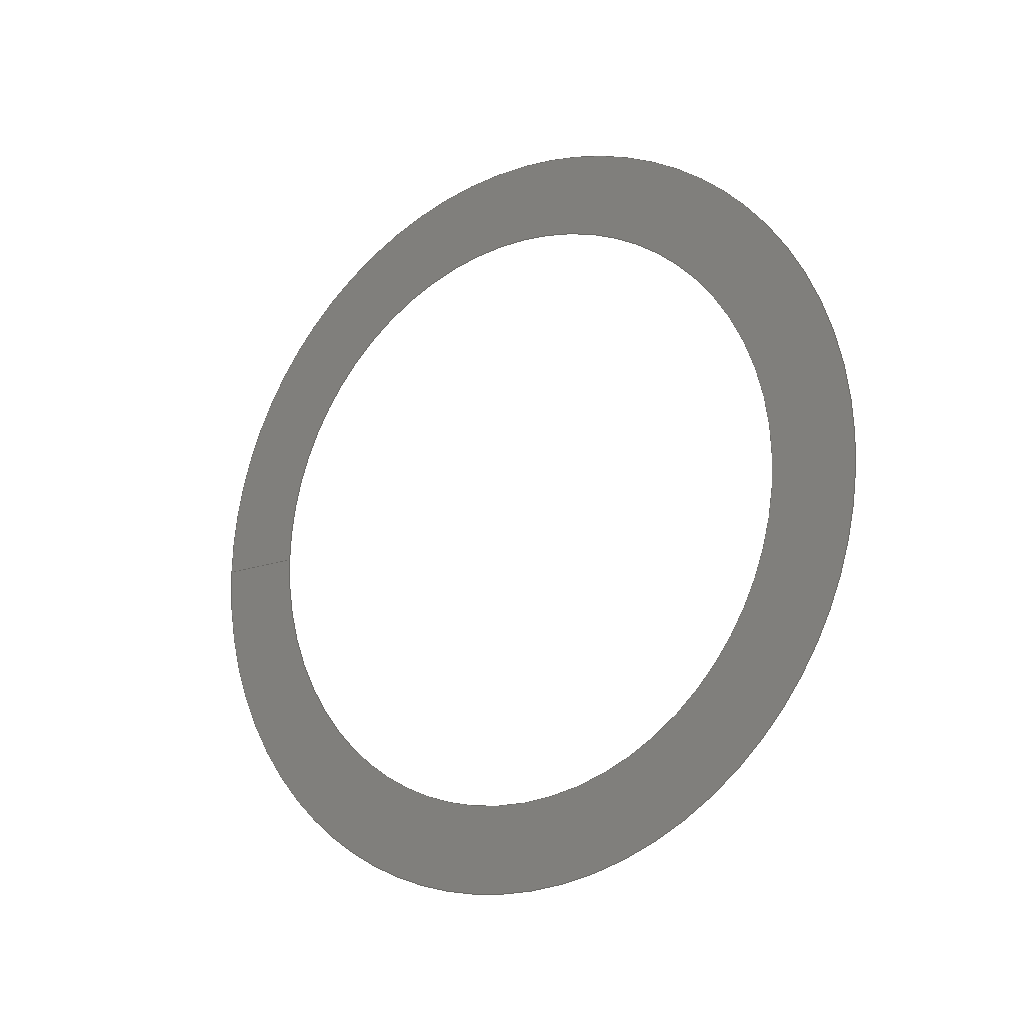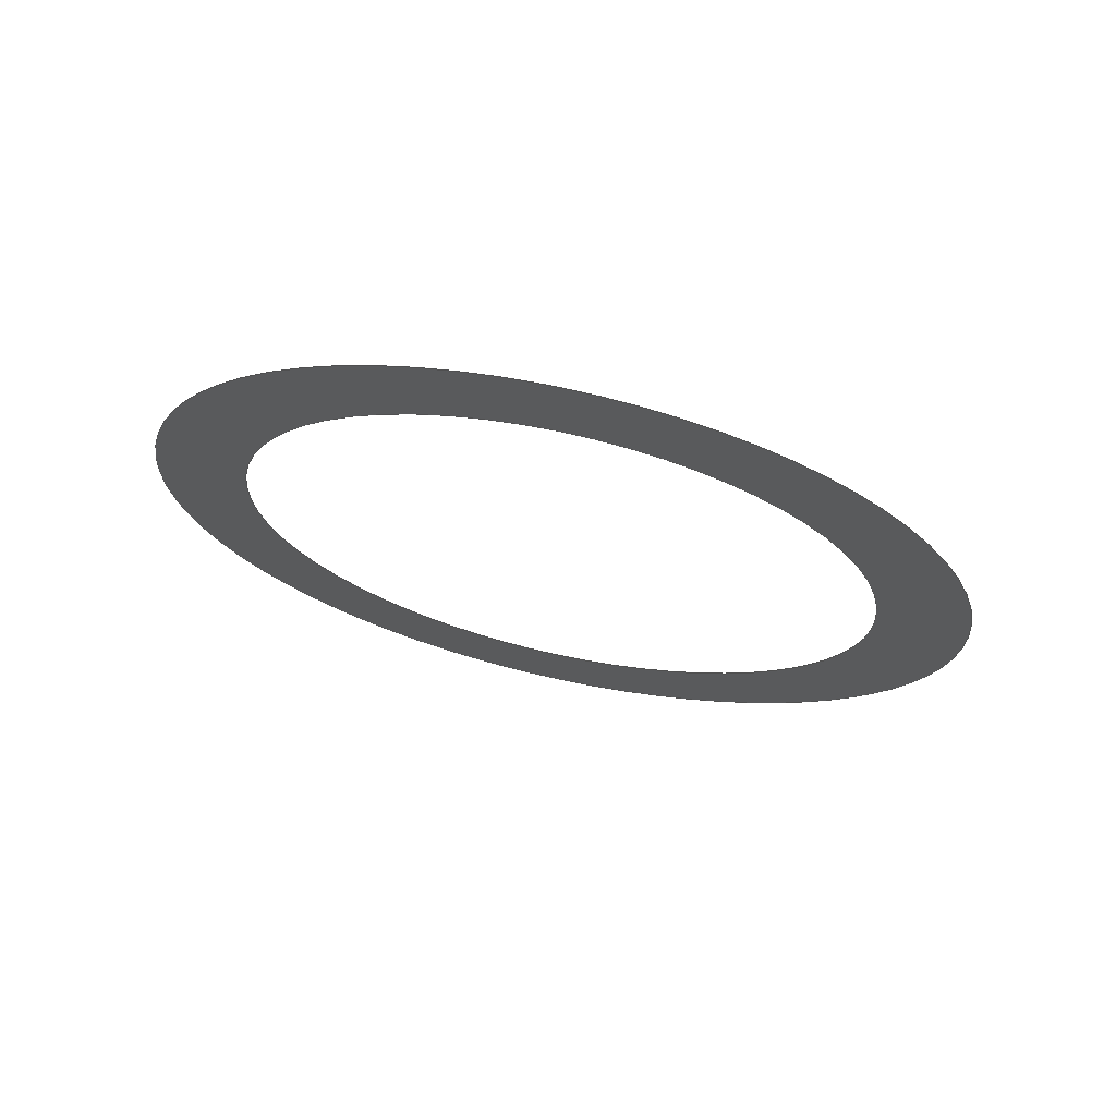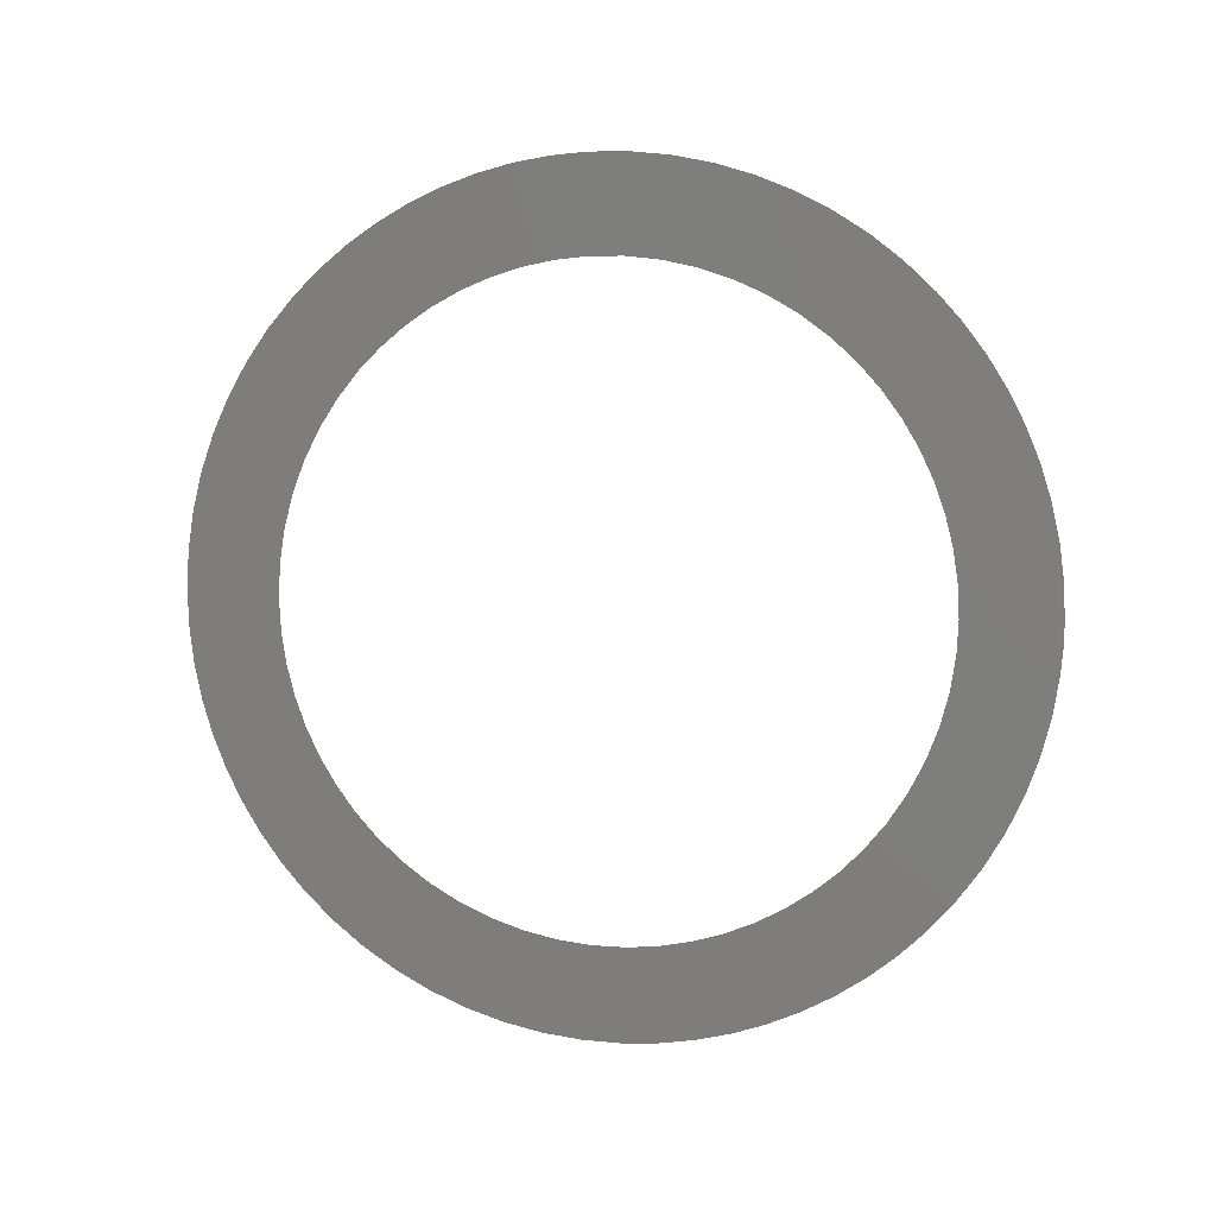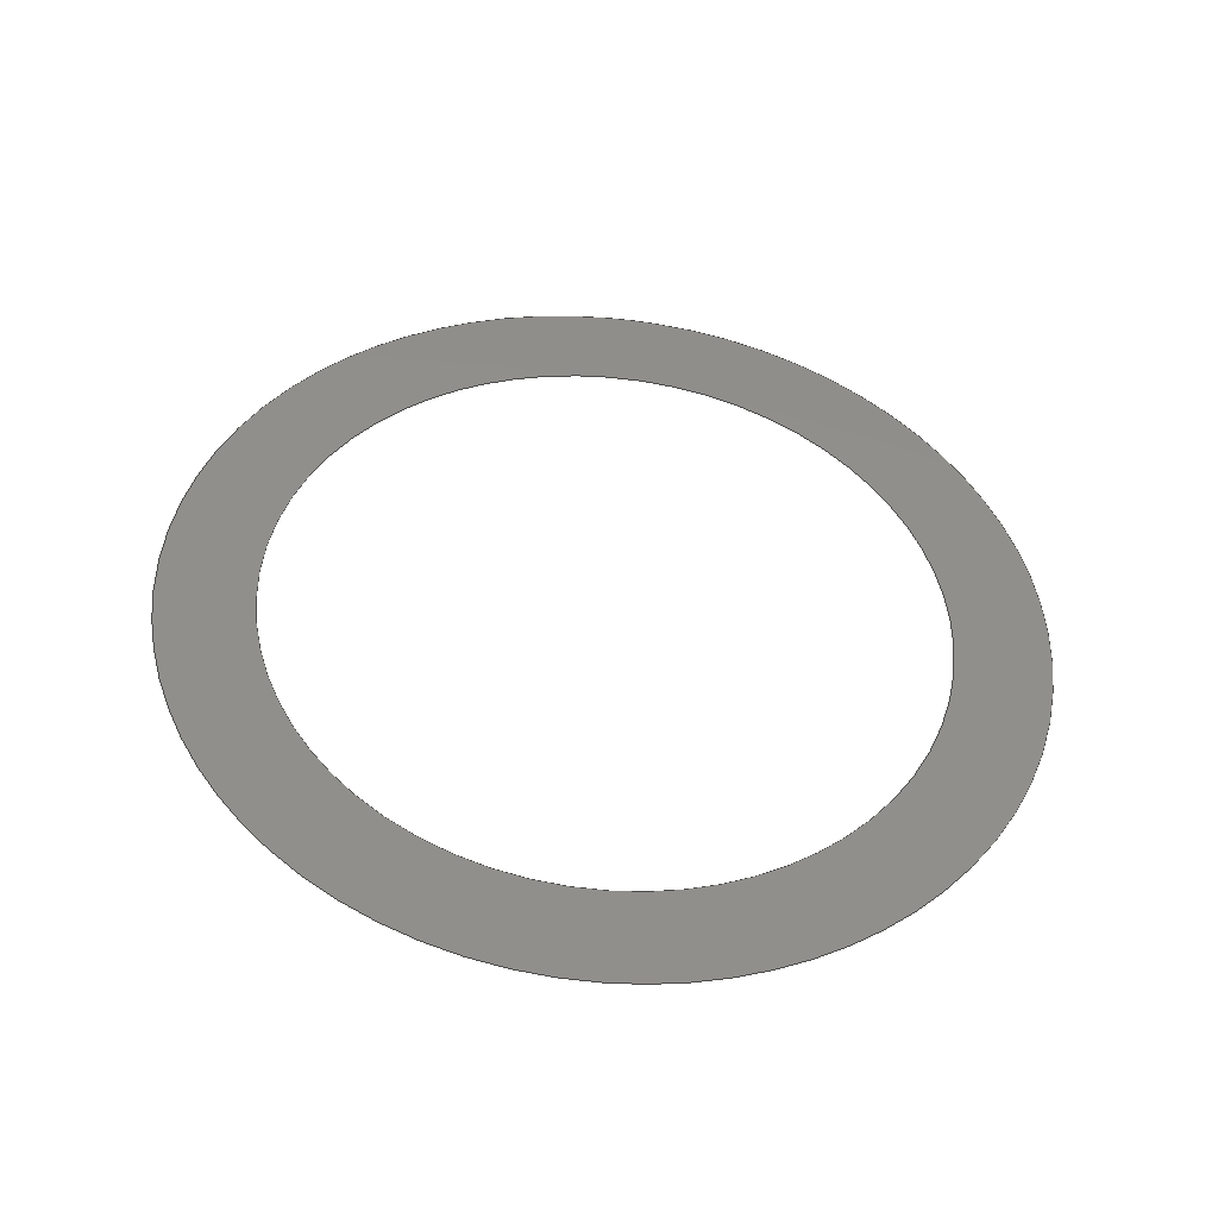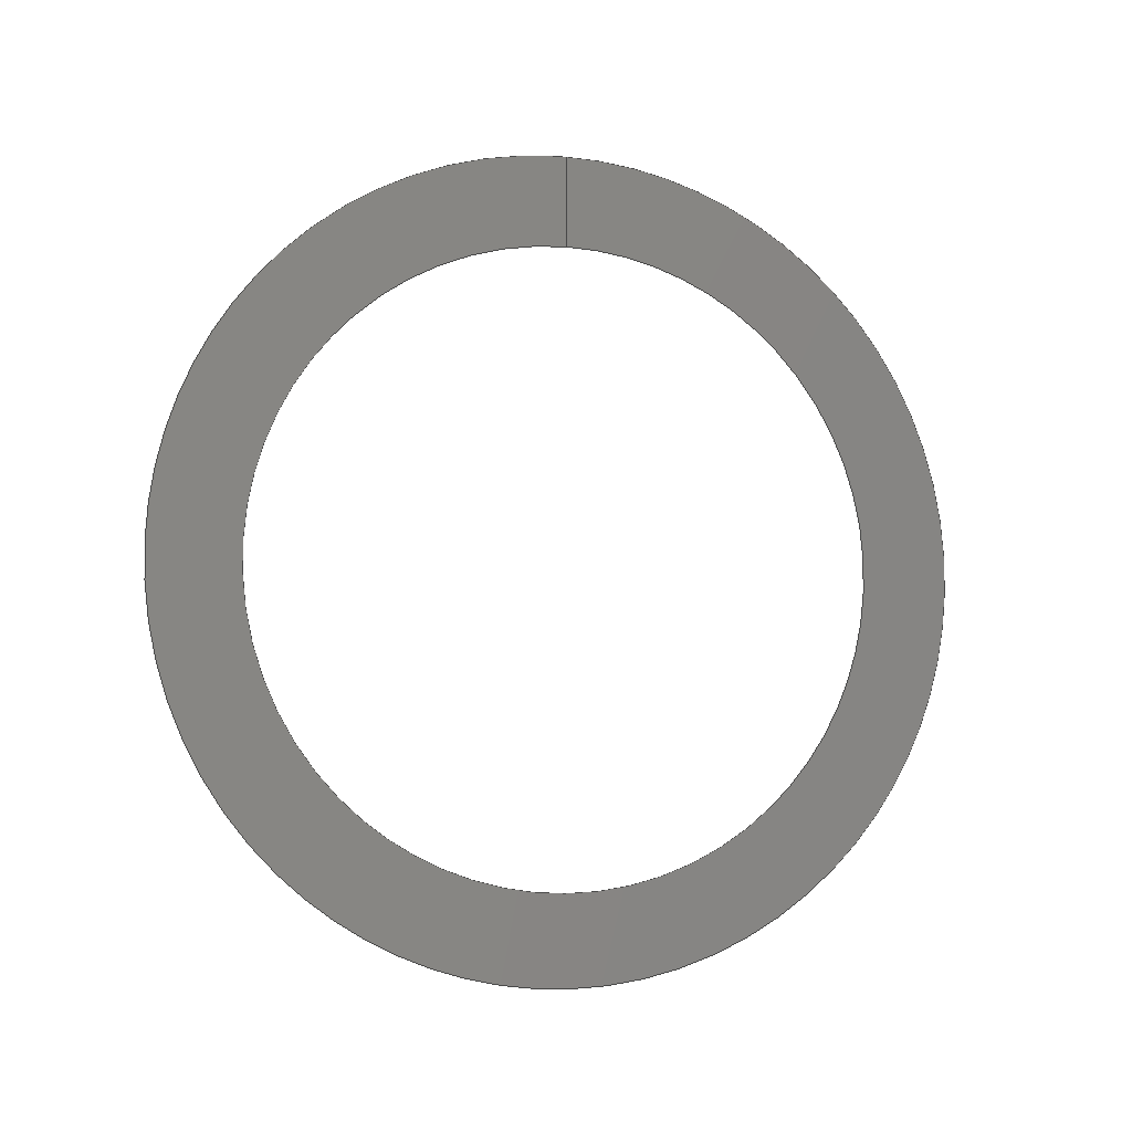
<metadata>
{"format":"iges","ext":"igs","renderer":"f3d","projection":"perspective","resolution":1024,"background":"white","views":[{"elev":-17.7,"azim":-54.6,"up":"+Z"},{"elev":69.9,"azim":-77.5,"up":"+Y"},{"elev":7.9,"azim":103.2,"up":"+Z"},{"elev":-43.3,"azim":83.9,"up":"+Y"},{"elev":-5.4,"azim":-107.3,"up":"+Y"}]}
</metadata>
<code>

IGES obtained from Nurbs toolbox.
See <http://octave.sourceforge.net/nurbs/>.

1H,,1H;,13HNurbs toolbox,14Hv6_opt_236igs,12HOctave Nurbs,8Hnrb2iges,
32,75,6,75,15,17HNurbs from Octave,1,6,1HM,1000,1,10H20200.26,
1e-06,1e+04,12HJacopo Corno,19HGSCE - TU Darmstadt,3,0;
     128       1       0       0       0       0       0       0       0
     128       0       0      15       0                               0
128,8,1,2,1,0,0,0,0,0,0,0,0,0.25,             1
0.25,0.5,0.5,0.75,0.75,1,1,        1
1,0,0,1,1,1,0.7071,        1
1,0.7071,1,0.7071,1,0.7071,1,        1
1,0.7071,1,0.7071,1,0.7071,1,        1
0.7071,1,0.2225,0.035,0,0.2225,0.035,        1
0.035,0.2225,0,0.035,0.2225,-0.035,0.035,       1
0.2225,-0.035,0,0.2225,-0.035,-0.035,              1
0.2225,-0,-0.035,0.2225,0.035,-0.035,              1
0.2225,0.035,-0,0.2225,0.045,0,0.2225,       1
0.045,0.045,0.2225,0,0.045,0.2225,-0.045,       1
0.045,0.2225,-0.045,0,0.2225,-0.045,               1
-0.045,0.2225,-0,-0.045,0.2225,0.045,              1
-0.045,0.2225,0.045,-0,0,1,               1
0,1,0,0;                                                 1
      4S      3G      2D     15P
</code>
